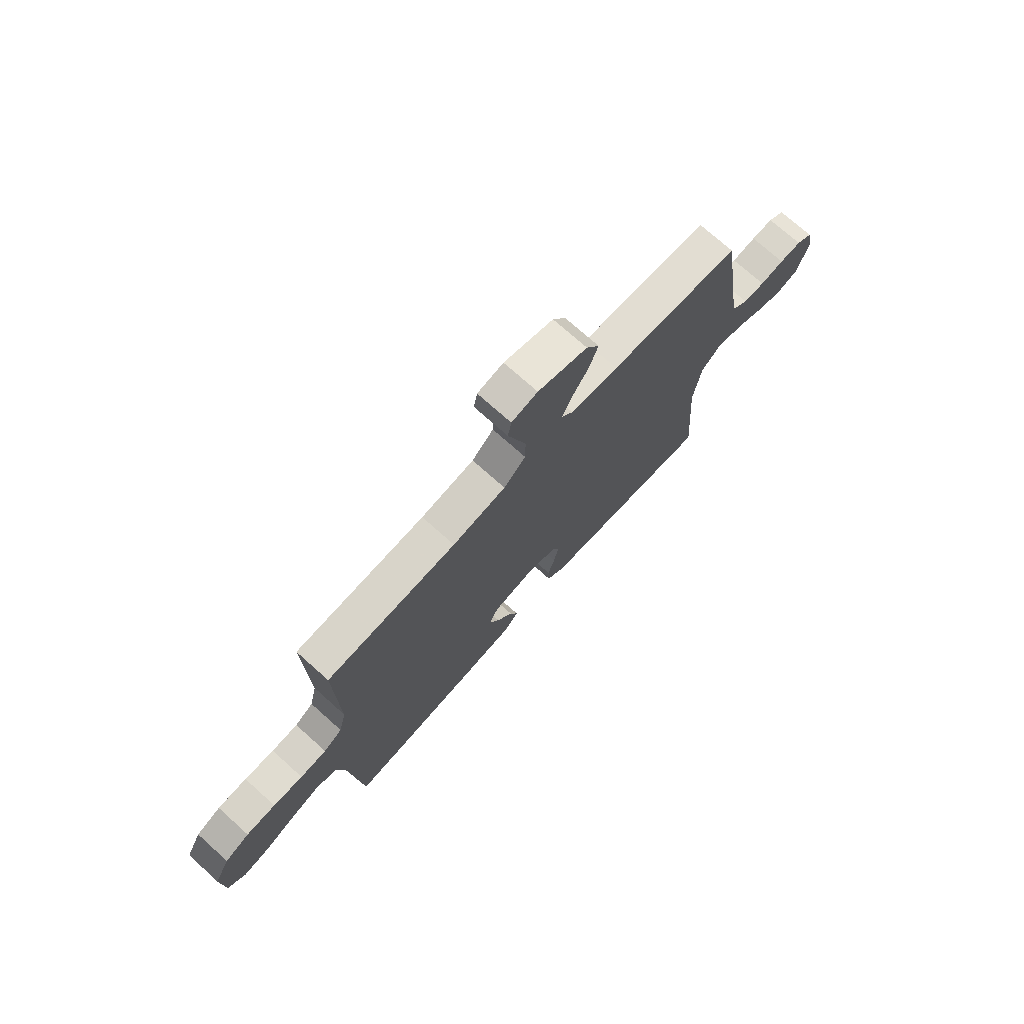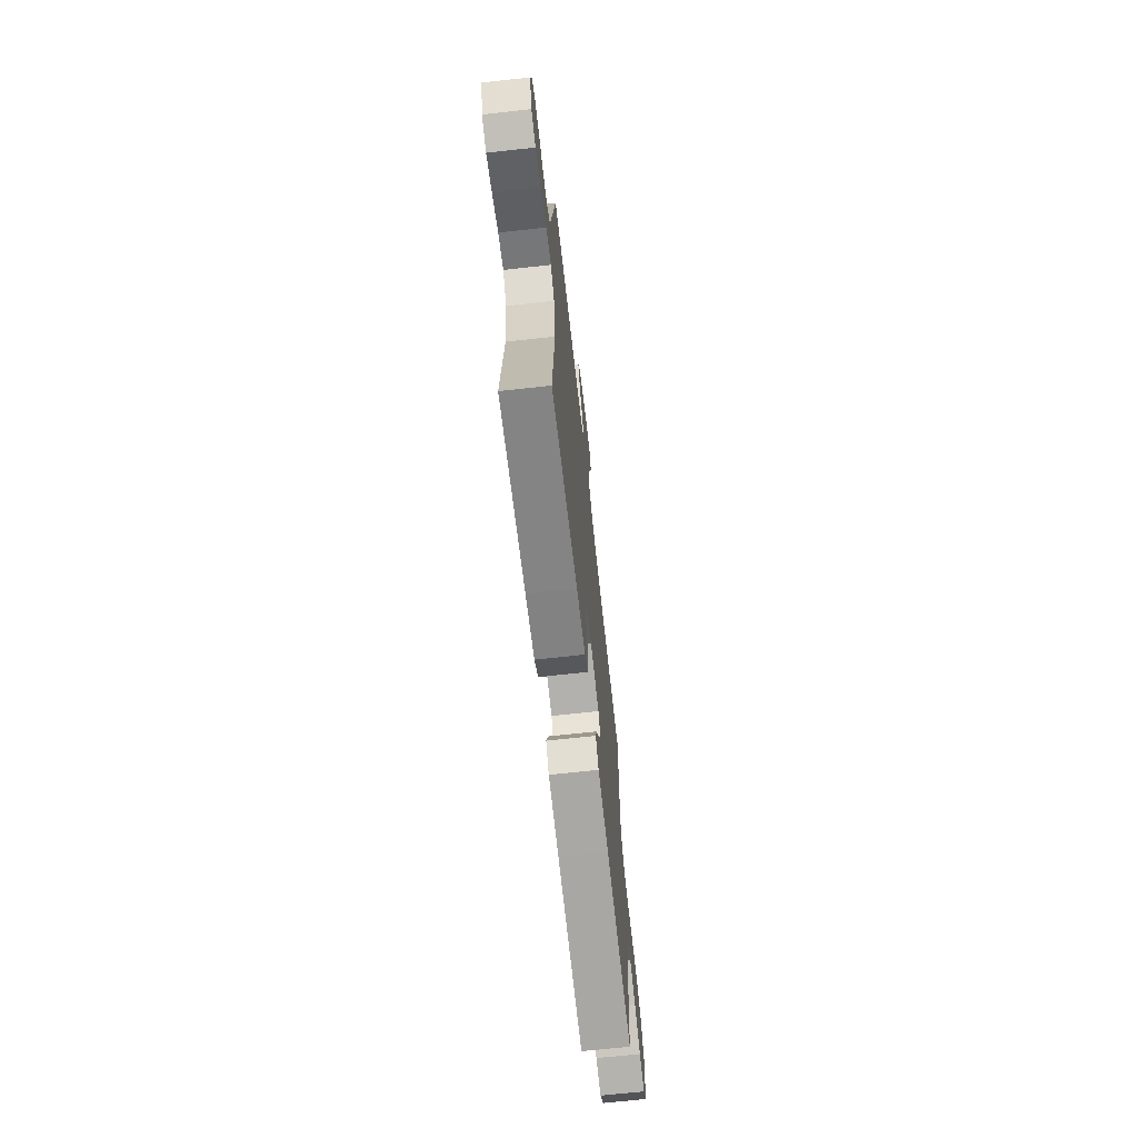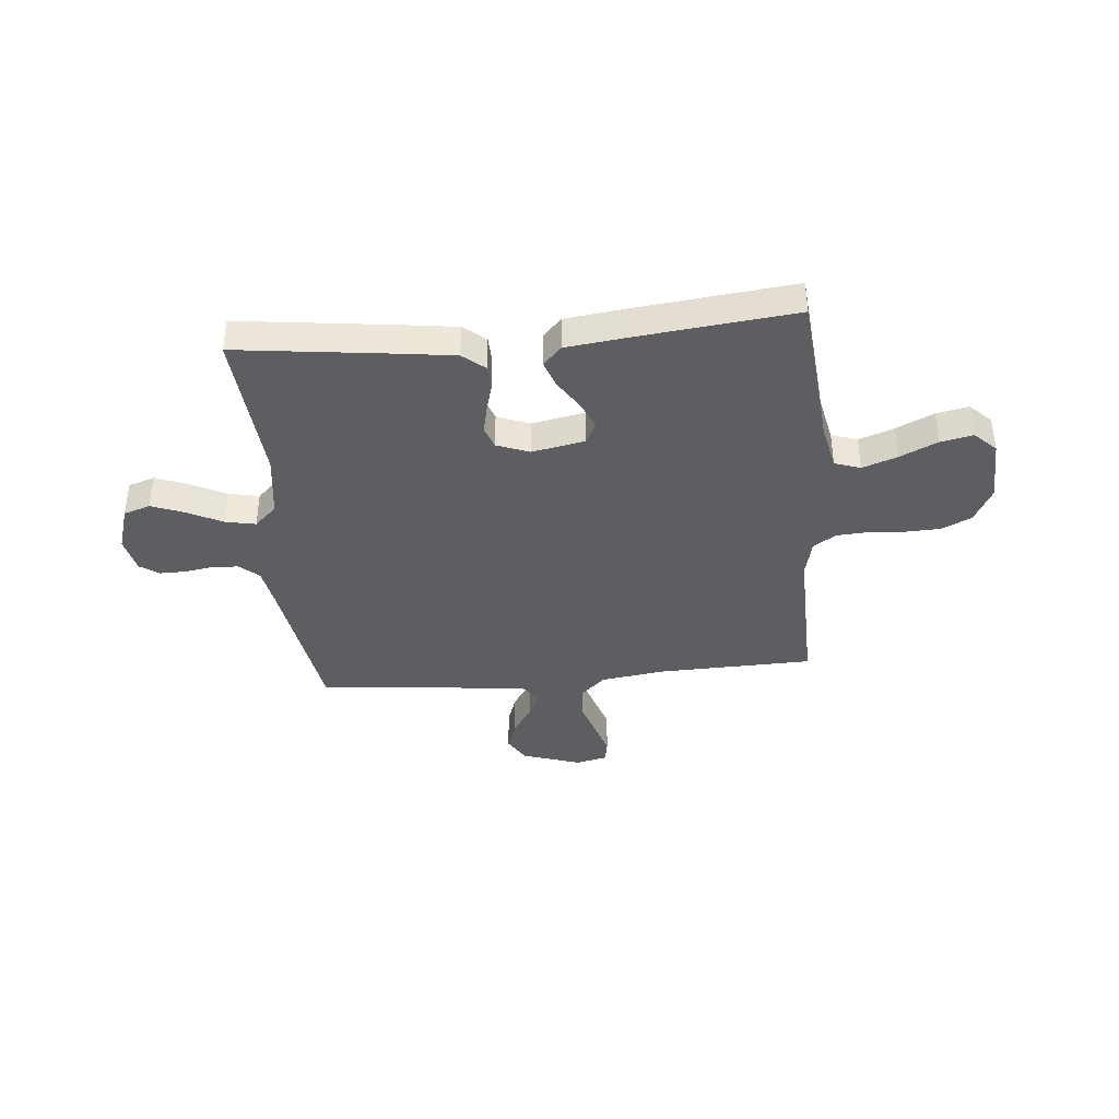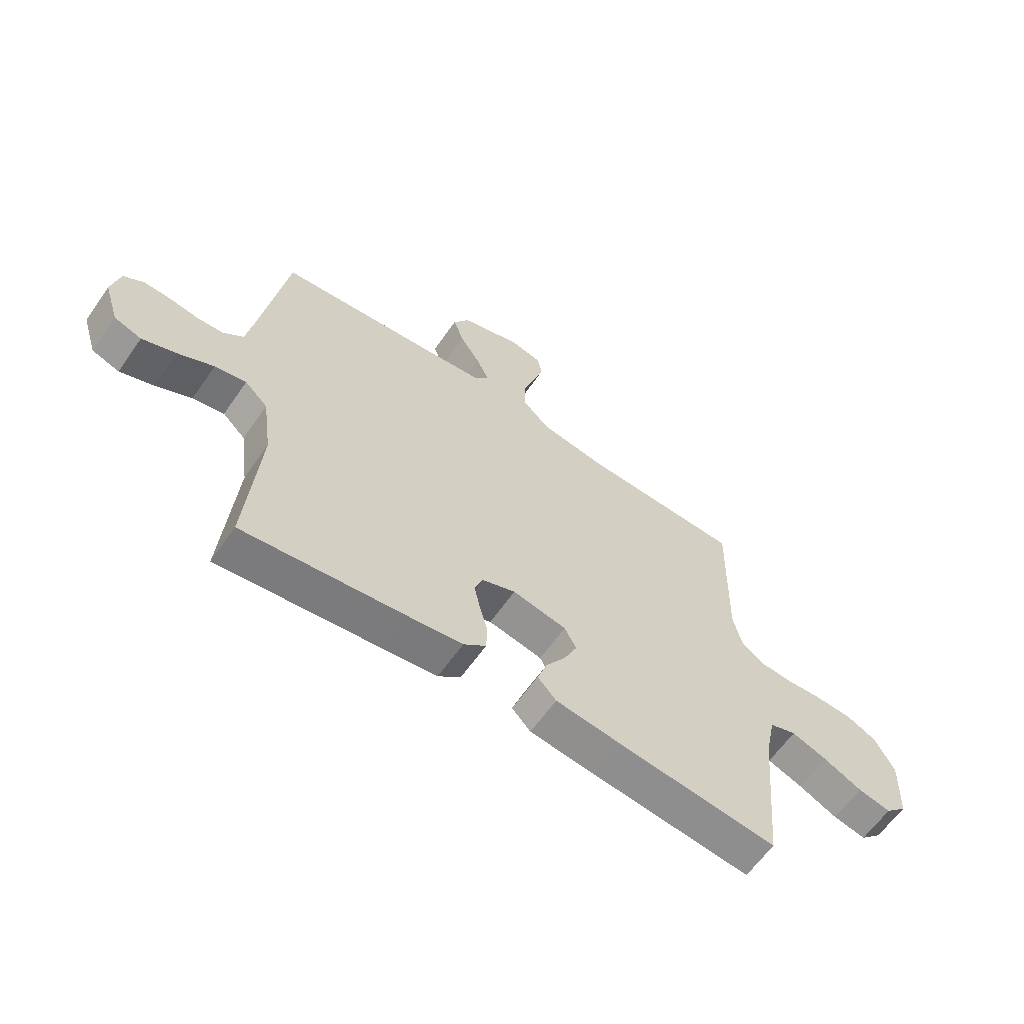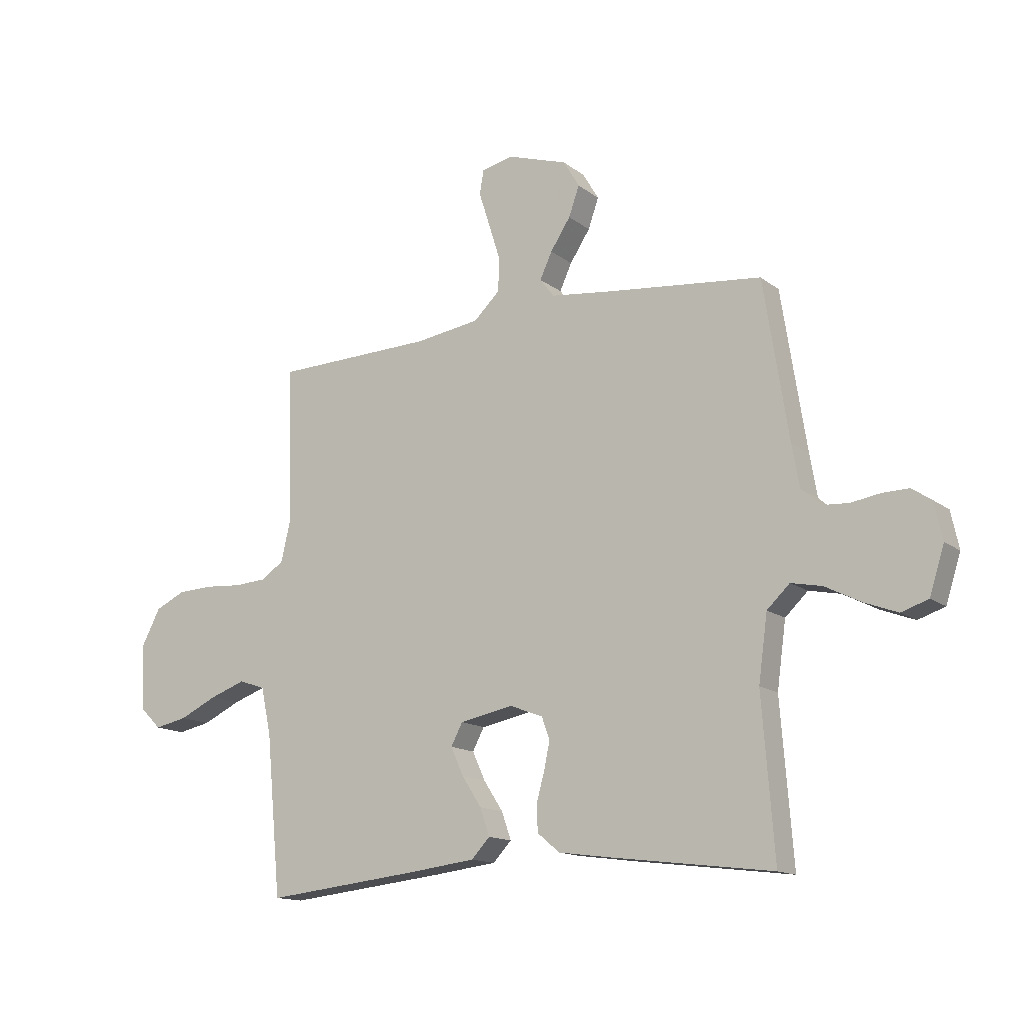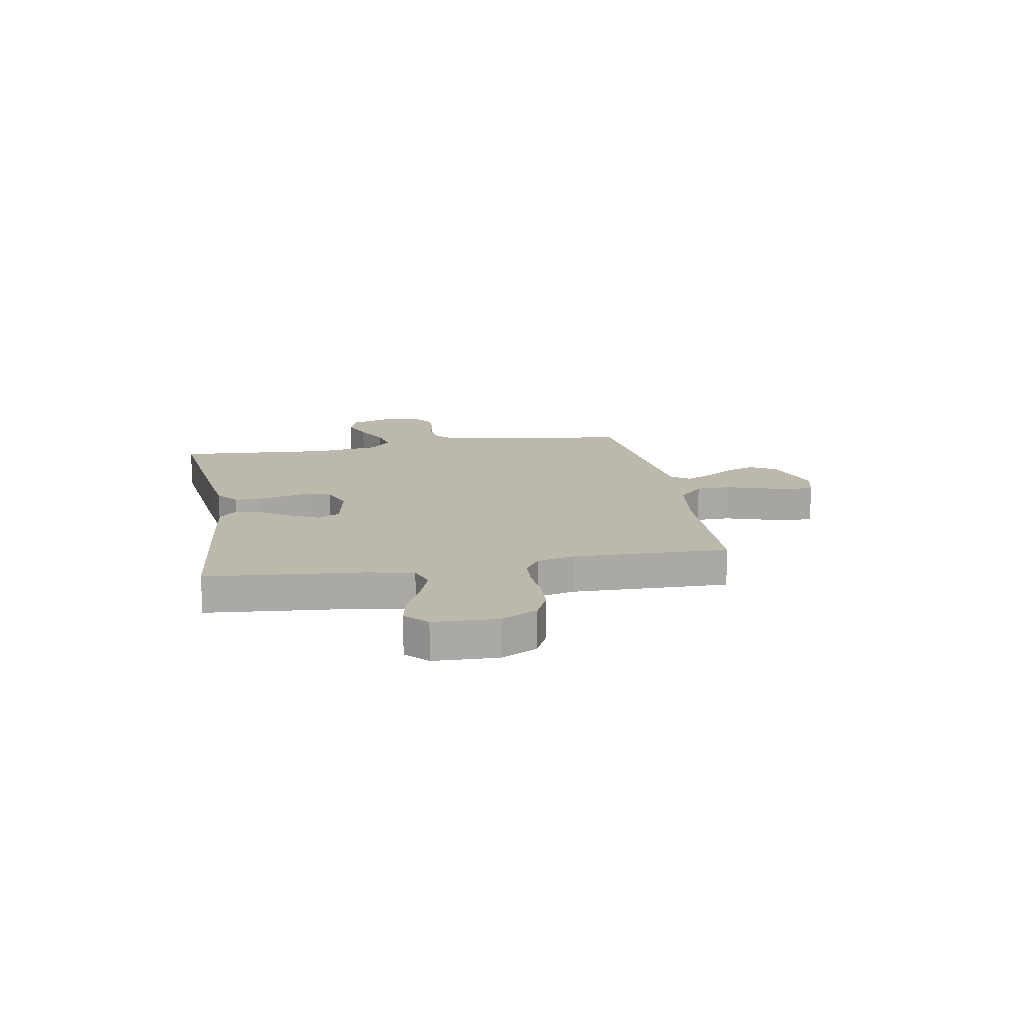
<metadata>
{"format":"obj","ext":"obj","renderer":"f3d","projection":"perspective","resolution":1024,"background":"white","views":[{"elev":73.4,"azim":-48.1,"up":"+Z"},{"elev":-68.3,"azim":96.3,"up":"+Z"},{"elev":-38.9,"azim":-174.8,"up":"+Y"},{"elev":-62.2,"azim":145.1,"up":"+Z"},{"elev":-14.1,"azim":32.0,"up":"+Z"},{"elev":14.9,"azim":-100.2,"up":"+Y"}]}
</metadata>
<code>
v 0.5 0.07 -0.5
v 0.2 0.07 -0.463
v 0.096 0.07 -0.449
v 0.054 0.07 -0.414
v 0.052 0.07 -0.364
v 0.067 0.07 -0.309
v 0.078 0.07 -0.257
v 0.063 0.07 -0.215
v 0 0.07 -0.191
v -0.101 0.07 -0.211
v -0.123 0.07 -0.253
v -0.099 0.07 -0.306
v -0.062 0.07 -0.363
v -0.044 0.07 -0.415
v -0.079 0.07 -0.452
v -0.2 0.07 -0.467
v -0.5 0.07 -0.5
v -0.528 0.07 -0.2
v -0.547 0.07 -0.11
v -0.597 0.07 -0.093
v -0.664 0.07 -0.117
v -0.736 0.07 -0.151
v -0.798 0.07 -0.164
v -0.839 0.07 -0.124
v -0.844 0.07 0
v -0.808 0.07 0.069
v -0.751 0.07 0.096
v -0.683 0.07 0.099
v -0.614 0.07 0.094
v -0.553 0.07 0.098
v -0.51 0.07 0.127
v -0.493 0.07 0.2
v -0.5 0.07 0.5
v -0.2 0.07 0.509
v -0.077 0.07 0.527
v -0.027 0.07 0.575
v -0.026 0.07 0.64
v -0.048 0.07 0.71
v -0.068 0.07 0.773
v -0.06 0.07 0.818
v 0 0.07 0.832
v 0.114 0.07 0.795
v 0.144 0.07 0.744
v 0.124 0.07 0.687
v 0.086 0.07 0.629
v 0.063 0.07 0.579
v 0.09 0.07 0.544
v 0.2 0.07 0.531
v 0.5 0.07 0.5
v 0.547 0.07 0.2
v 0.561 0.07 0.12
v 0.598 0.07 0.088
v 0.648 0.07 0.085
v 0.703 0.07 0.094
v 0.753 0.07 0.095
v 0.79 0.07 0.07
v 0.805 0.07 0
v 0.777 0.07 -0.088
v 0.726 0.07 -0.105
v 0.663 0.07 -0.081
v 0.596 0.07 -0.047
v 0.537 0.07 -0.035
v 0.494 0.07 -0.076
v 0.477 0.07 -0.2
v 0.5 0 -0.5
v 0.2 0 -0.463
v 0.096 0 -0.449
v 0.054 0 -0.414
v 0.052 0 -0.364
v 0.067 0 -0.309
v 0.078 0 -0.257
v 0.063 0 -0.215
v 0 0 -0.191
v -0.101 0 -0.211
v -0.123 0 -0.253
v -0.099 0 -0.306
v -0.062 0 -0.363
v -0.044 0 -0.415
v -0.079 0 -0.452
v -0.2 0 -0.467
v -0.5 0 -0.5
v -0.528 0 -0.2
v -0.547 0 -0.11
v -0.597 0 -0.093
v -0.664 0 -0.117
v -0.736 0 -0.151
v -0.798 0 -0.164
v -0.839 0 -0.124
v -0.844 0 0
v -0.808 0 0.069
v -0.751 0 0.096
v -0.683 0 0.099
v -0.614 0 0.094
v -0.553 0 0.098
v -0.51 0 0.127
v -0.493 0 0.2
v -0.5 0 0.5
v -0.2 0 0.509
v -0.077 0 0.527
v -0.027 0 0.575
v -0.026 0 0.64
v -0.048 0 0.71
v -0.068 0 0.773
v -0.06 0 0.818
v 0 0 0.832
v 0.114 0 0.795
v 0.144 0 0.744
v 0.124 0 0.687
v 0.086 0 0.629
v 0.063 0 0.579
v 0.09 0 0.544
v 0.2 0 0.531
v 0.5 0 0.5
v 0.547 0 0.2
v 0.561 0 0.12
v 0.598 0 0.088
v 0.648 0 0.085
v 0.703 0 0.094
v 0.753 0 0.095
v 0.79 0 0.07
v 0.805 0 0
v 0.777 0 -0.088
v 0.726 0 -0.105
v 0.663 0 -0.081
v 0.596 0 -0.047
v 0.537 0 -0.035
v 0.494 0 -0.076
v 0.477 0 -0.2
f 59 60 61
f 58 59 61
f 57 58 61
f 56 57 61
f 55 56 61
f 54 55 61
f 53 54 61
f 52 53 61 62
f 51 52 62 63
f 48 49 50
f 50 51 63
f 48 50 63
f 47 48 63
f 43 44 45
f 42 43 45
f 41 42 45
f 40 41 45
f 39 40 45
f 38 39 45
f 37 38 45 46
f 47 63 64
f 46 47 64
f 37 46 64
f 36 37 64
f 32 33 34
f 31 32 34 35
f 27 28 29
f 26 27 29
f 25 26 29
f 24 25 29
f 23 24 29
f 22 23 29
f 21 22 29
f 20 21 29 30
f 19 20 30 31
f 16 17 18
f 15 16 18
f 14 15 18
f 13 14 18
f 12 13 18
f 18 19 31
f 12 18 31
f 11 12 31
f 4 5 6
f 3 4 6
f 2 3 6
f 1 2 6
f 64 1 6
f 64 6 7
f 64 7 8
f 36 64 8
f 35 36 8
f 10 11 31 35
f 9 10 35
f 8 9 35
f 125 124 123
f 125 123 122
f 125 122 121
f 125 121 120
f 125 120 119
f 125 119 118
f 125 118 117
f 126 125 117 116
f 127 126 116 115
f 114 113 112
f 127 115 114
f 127 114 112
f 127 112 111
f 109 108 107
f 109 107 106
f 109 106 105
f 109 105 104
f 109 104 103
f 109 103 102
f 110 109 102 101
f 128 127 111
f 128 111 110
f 128 110 101
f 128 101 100
f 98 97 96
f 99 98 96 95
f 93 92 91
f 93 91 90
f 93 90 89
f 93 89 88
f 93 88 87
f 93 87 86
f 93 86 85
f 94 93 85 84
f 95 94 84 83
f 82 81 80
f 82 80 79
f 82 79 78
f 82 78 77
f 82 77 76
f 95 83 82
f 95 82 76
f 95 76 75
f 70 69 68
f 70 68 67
f 70 67 66
f 70 66 65
f 70 65 128
f 71 70 128
f 72 71 128
f 72 128 100
f 72 100 99
f 99 95 75 74
f 99 74 73
f 99 73 72
f 1 65 66 2
f 2 66 67 3
f 3 67 68 4
f 4 68 69 5
f 5 69 70 6
f 6 70 71 7
f 7 71 72 8
f 8 72 73 9
f 9 73 74 10
f 10 74 75 11
f 11 75 76 12
f 12 76 77 13
f 13 77 78 14
f 14 78 79 15
f 15 79 80 16
f 16 80 81 17
f 17 81 82 18
f 18 82 83 19
f 19 83 84 20
f 20 84 85 21
f 21 85 86 22
f 22 86 87 23
f 23 87 88 24
f 24 88 89 25
f 25 89 90 26
f 26 90 91 27
f 27 91 92 28
f 28 92 93 29
f 29 93 94 30
f 30 94 95 31
f 31 95 96 32
f 32 96 97 33
f 33 97 98 34
f 34 98 99 35
f 35 99 100 36
f 36 100 101 37
f 37 101 102 38
f 38 102 103 39
f 39 103 104 40
f 40 104 105 41
f 41 105 106 42
f 42 106 107 43
f 43 107 108 44
f 44 108 109 45
f 45 109 110 46
f 46 110 111 47
f 47 111 112 48
f 48 112 113 49
f 49 113 114 50
f 50 114 115 51
f 51 115 116 52
f 52 116 117 53
f 53 117 118 54
f 54 118 119 55
f 55 119 120 56
f 56 120 121 57
f 57 121 122 58
f 58 122 123 59
f 59 123 124 60
f 60 124 125 61
f 61 125 126 62
f 62 126 127 63
f 63 127 128 64
f 64 128 65 1

</code>
